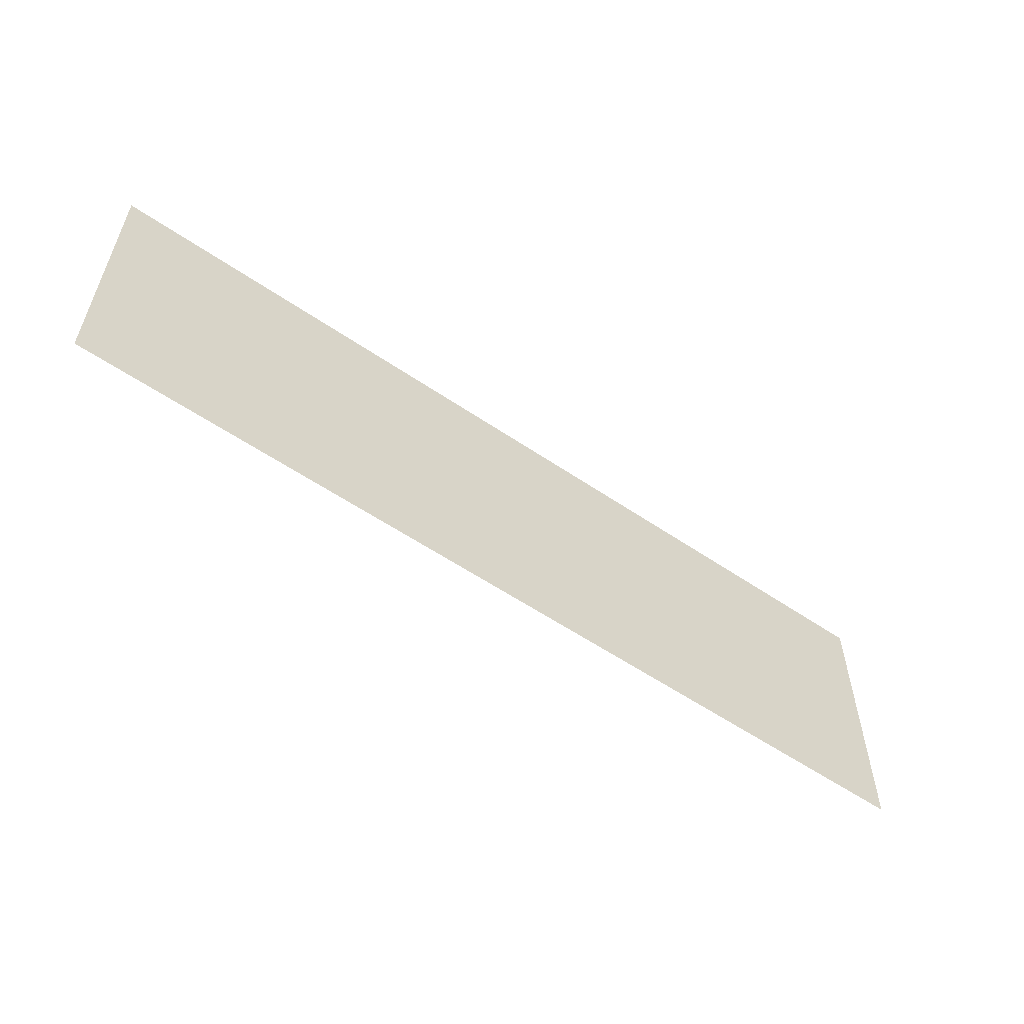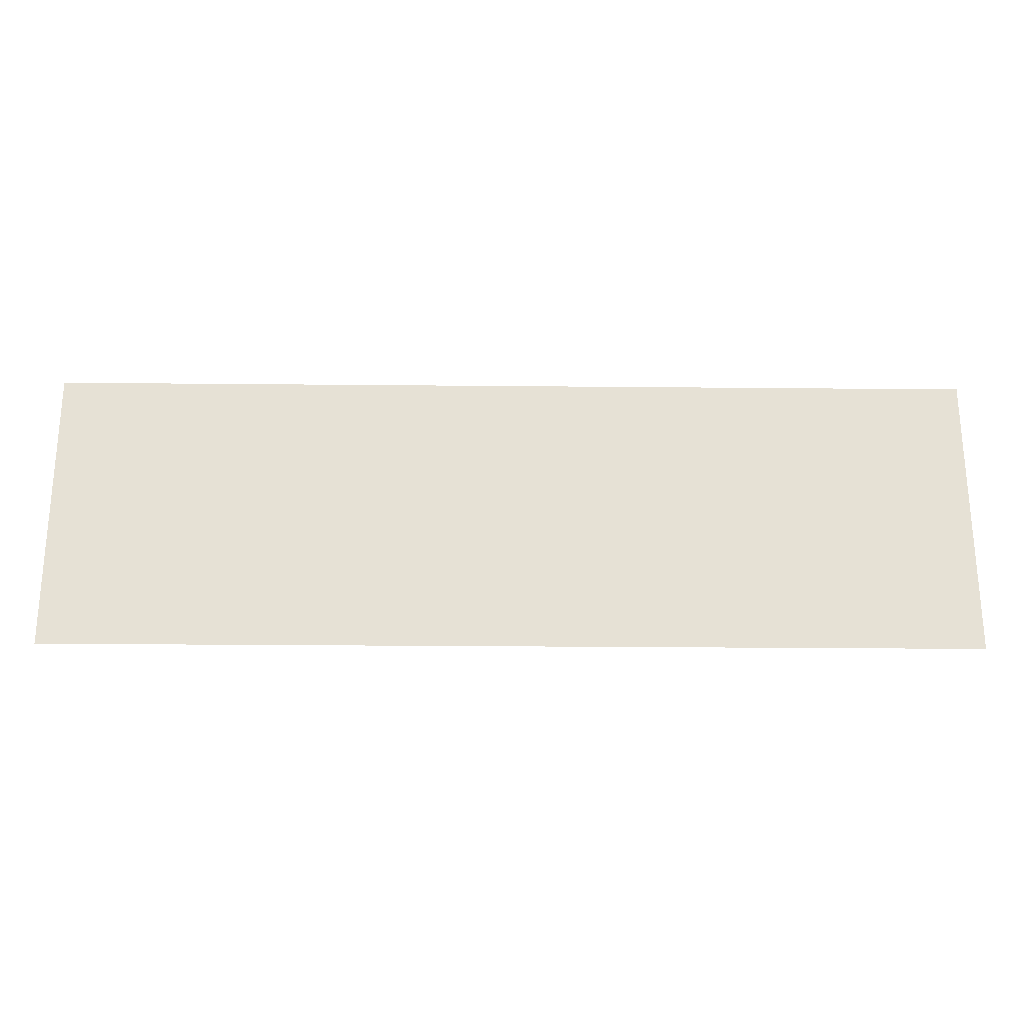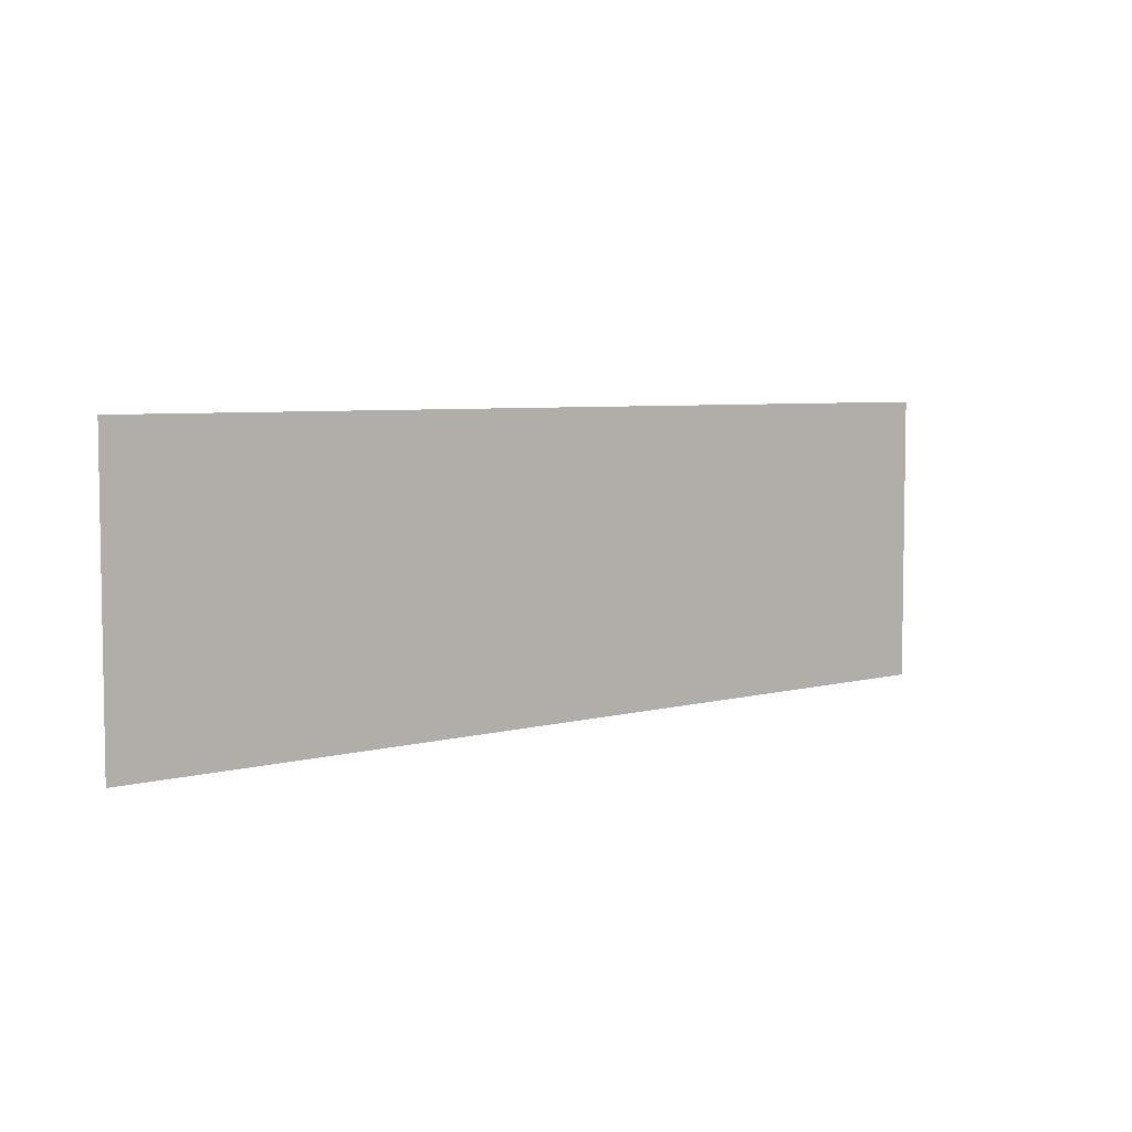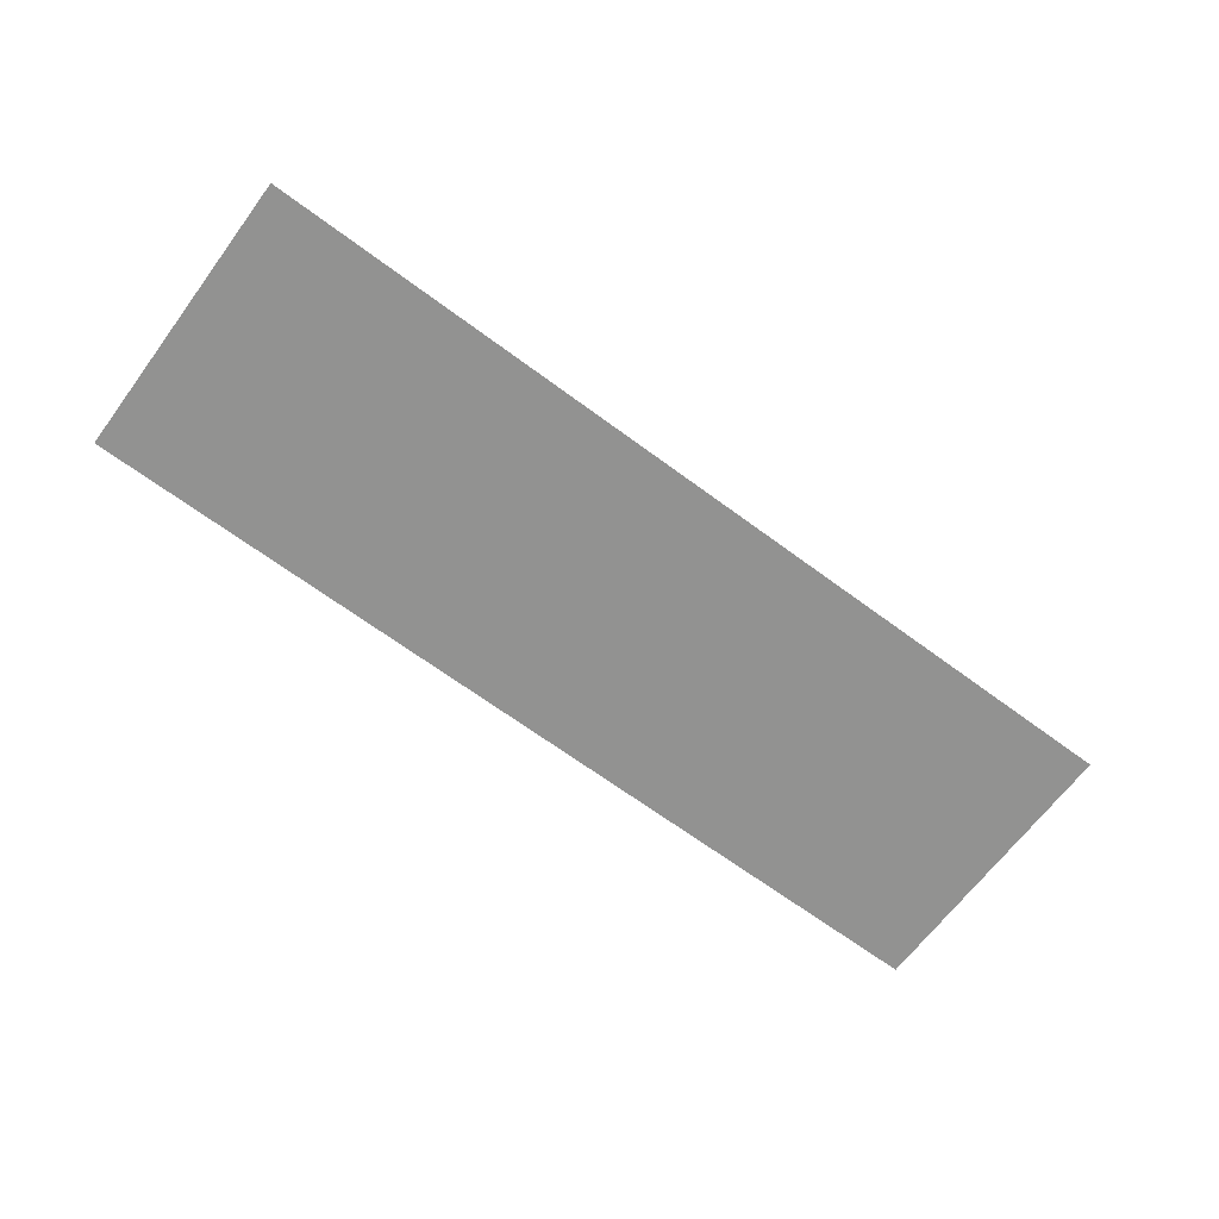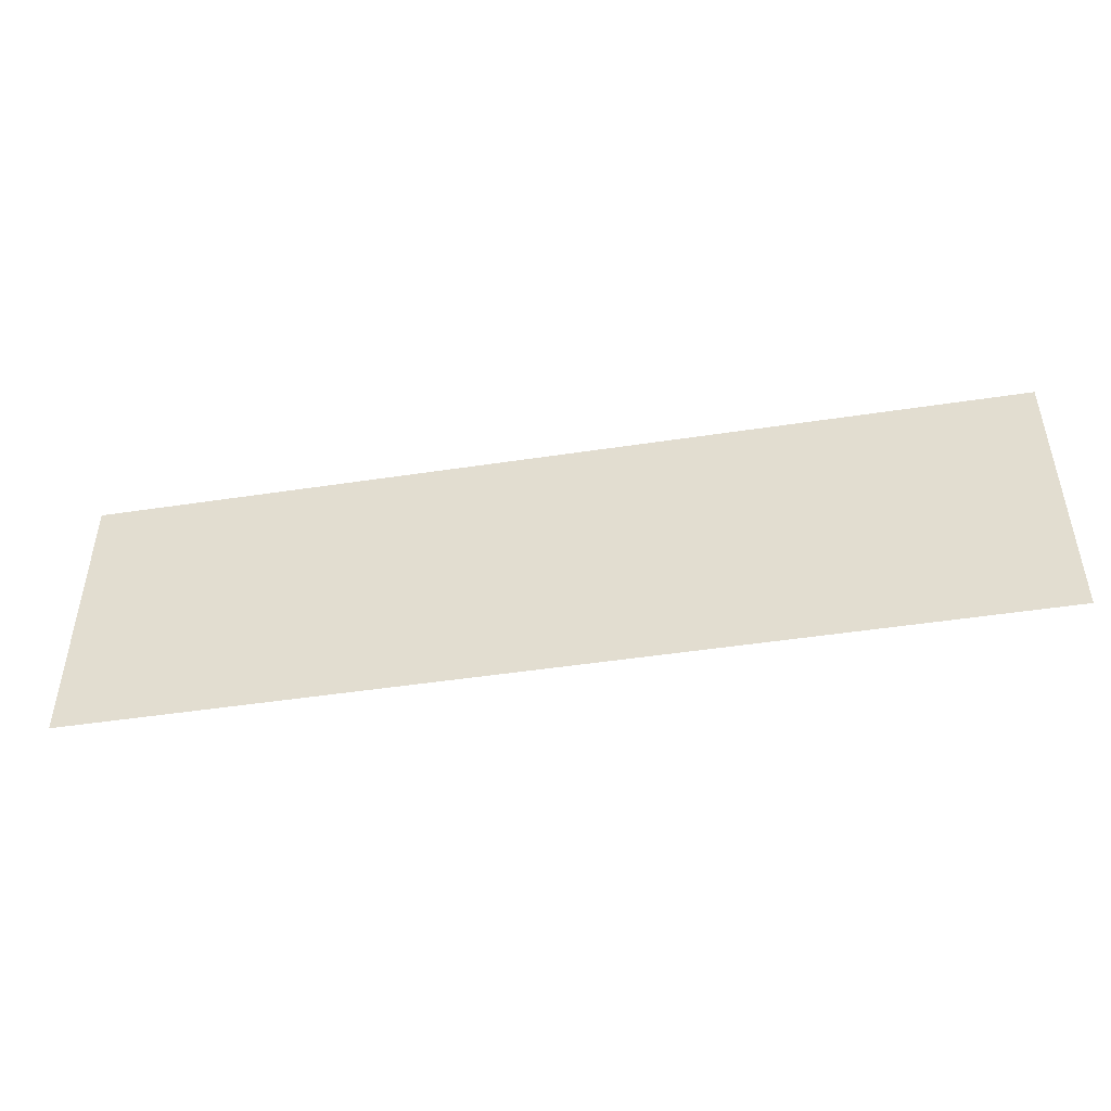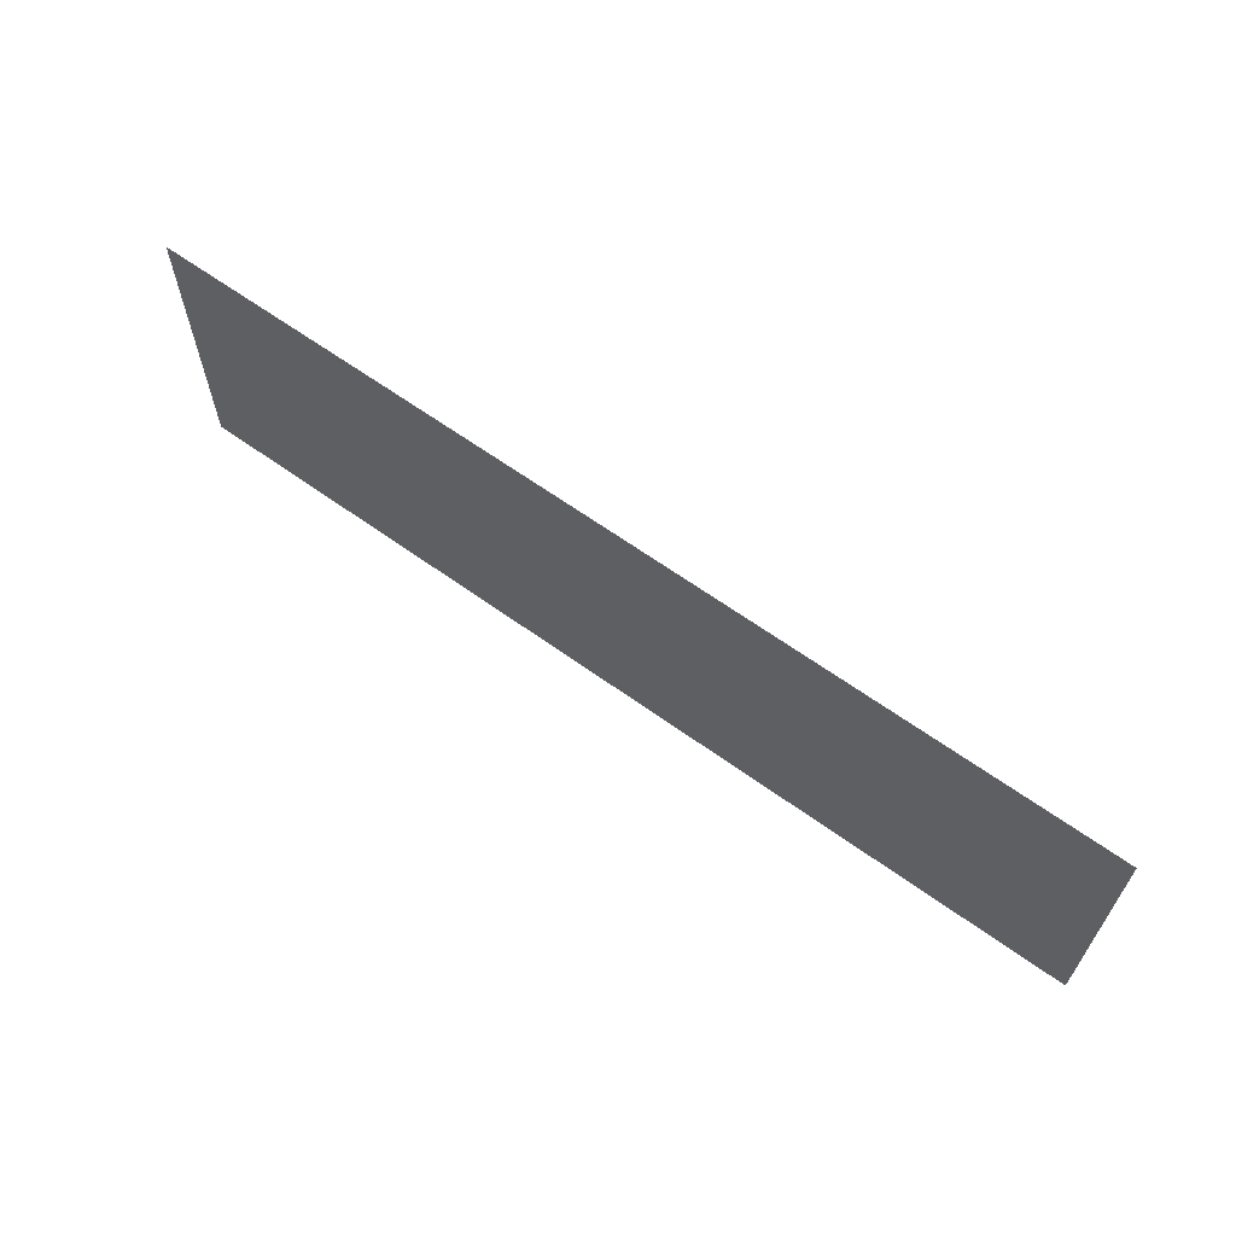
<metadata>
{"format":"obj","ext":"obj","renderer":"f3d","projection":"perspective","resolution":1024,"background":"white","views":[{"elev":-56.6,"azim":-35.5,"up":"+Y"},{"elev":-24.8,"azim":179.1,"up":"+Y"},{"elev":5.5,"azim":140.2,"up":"+Y"},{"elev":-66.3,"azim":-36.7,"up":"+Z"},{"elev":-47.1,"azim":-170.2,"up":"+Y"},{"elev":63.8,"azim":-144.0,"up":"+Y"}]}
</metadata>
<code>
g fcbg_iceland_001_ice_03
v -1.461 -0.001382 4.939e-05
v -1.461 0.9073 4.979e-05
v 1.461 0.9073 4.979e-05
v 1.461 -0.001382 4.939e-05
g fcbg_iceland_001_ice_03_0
f 3 2 1
f 4 3 1

</code>
